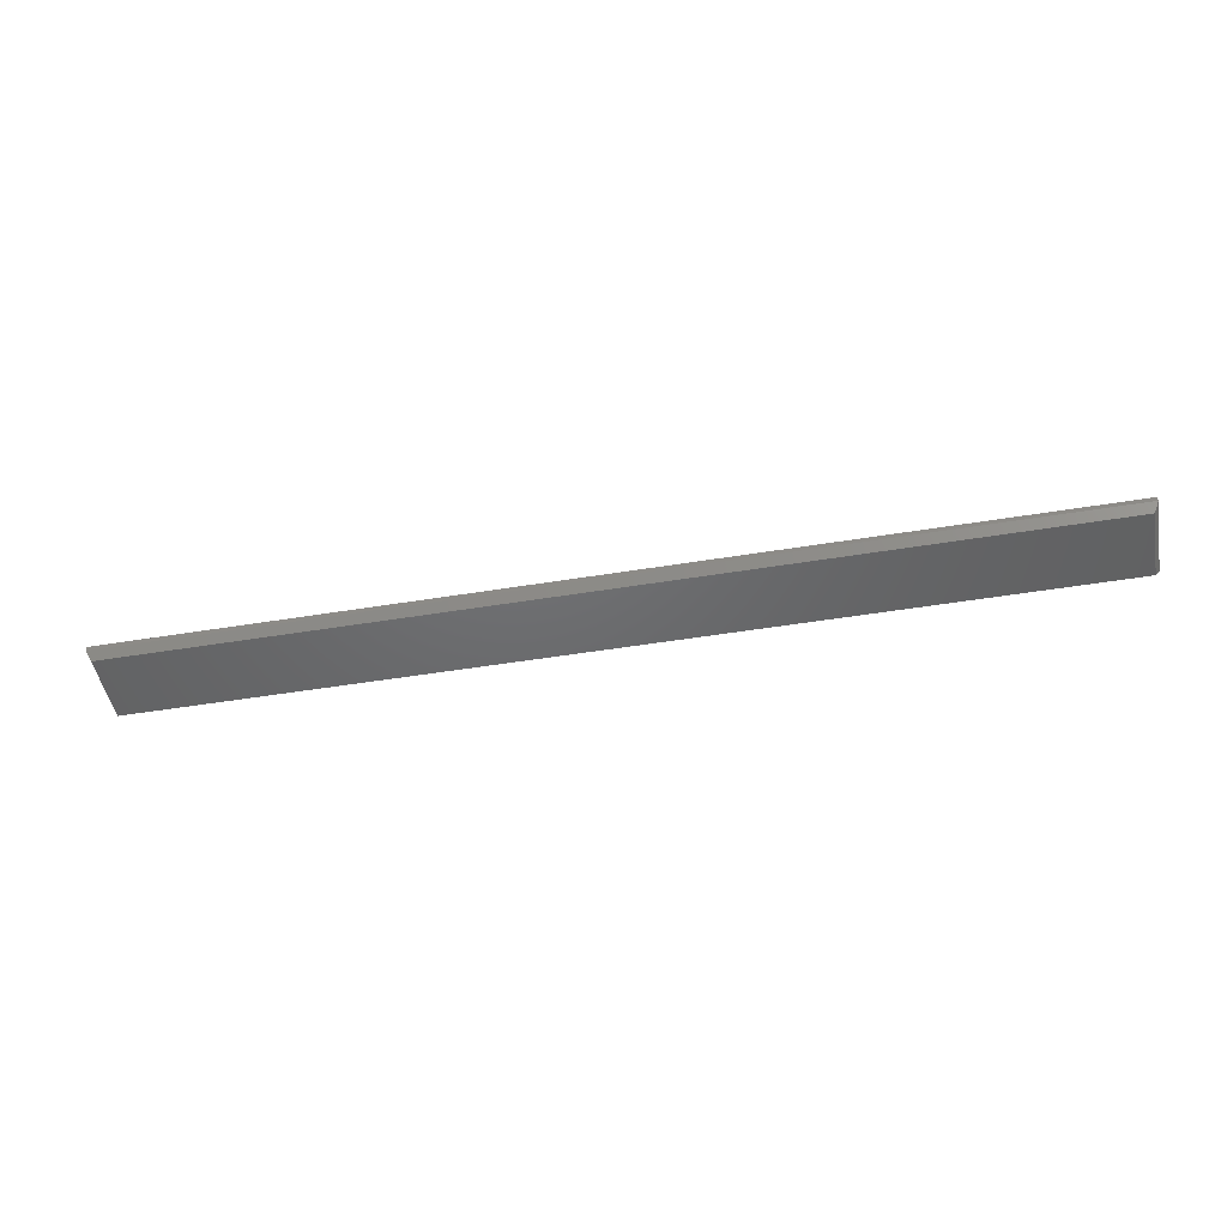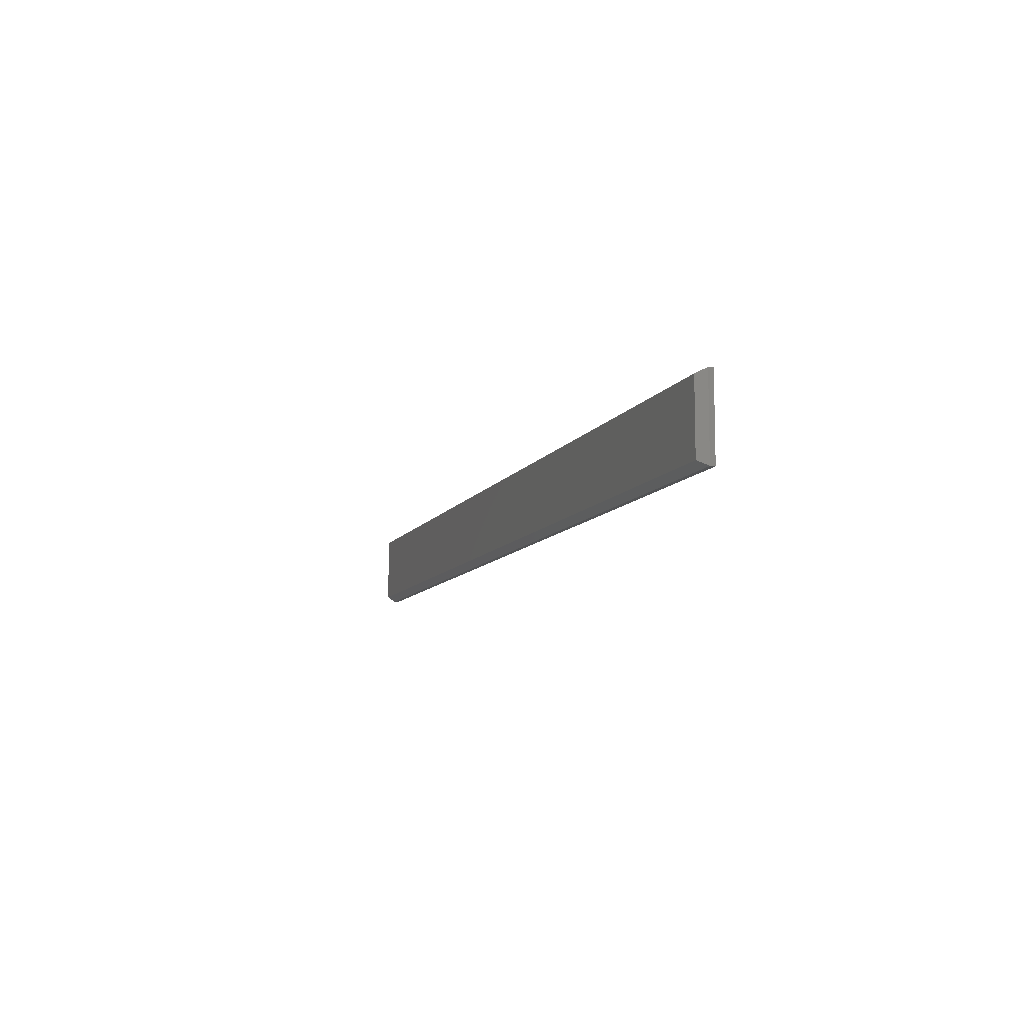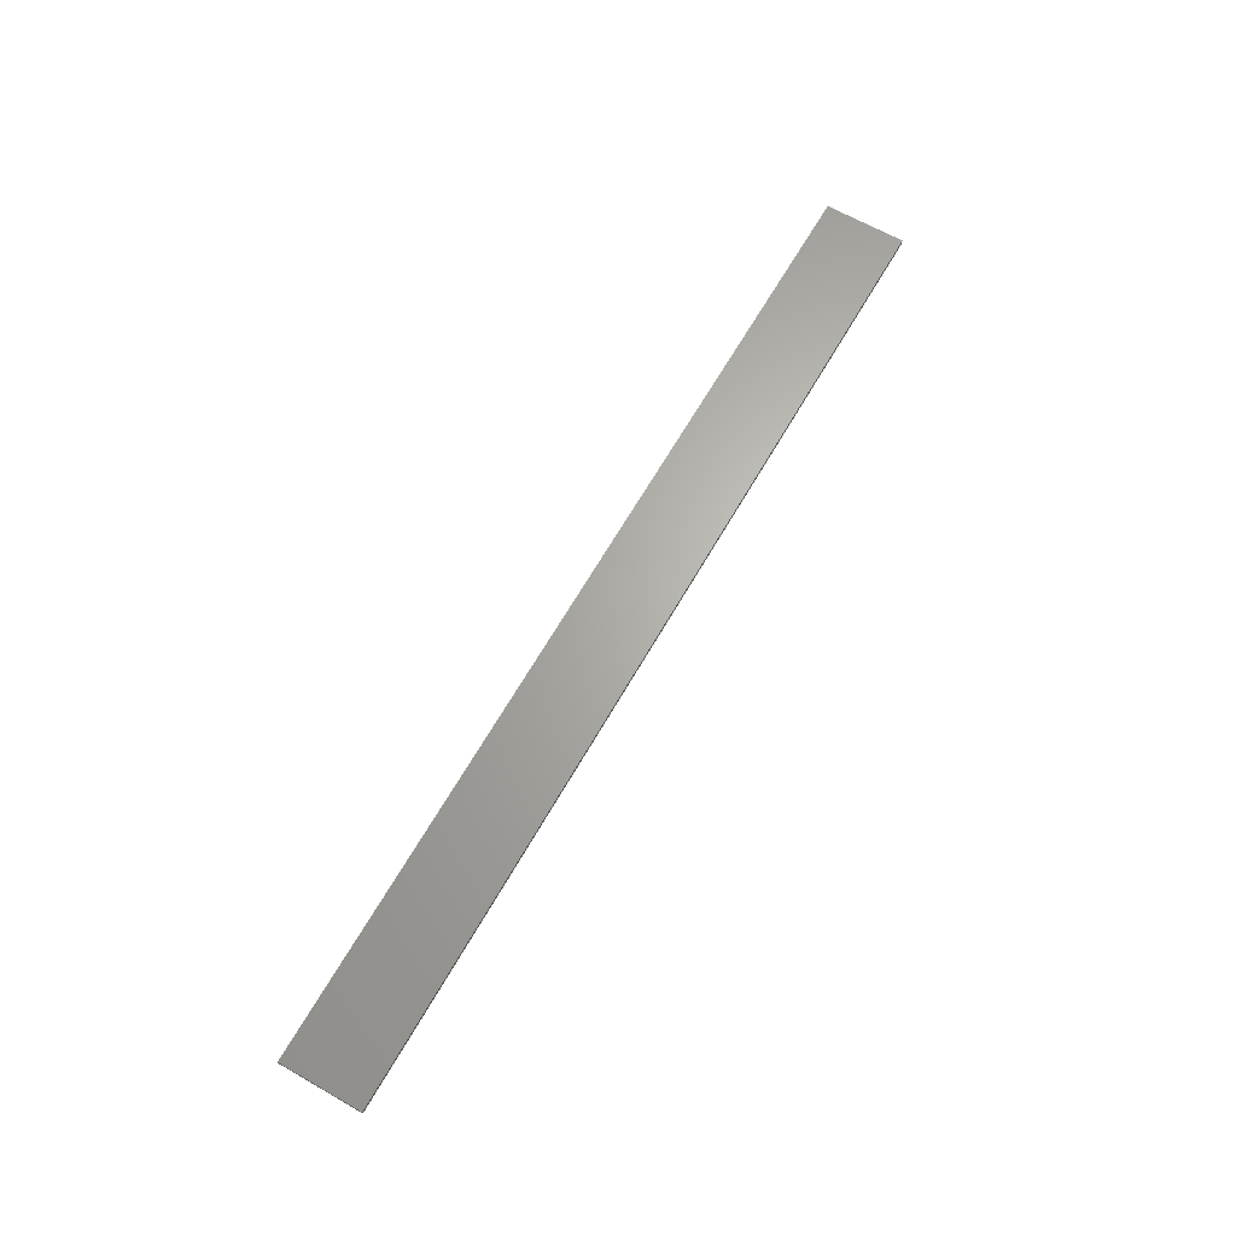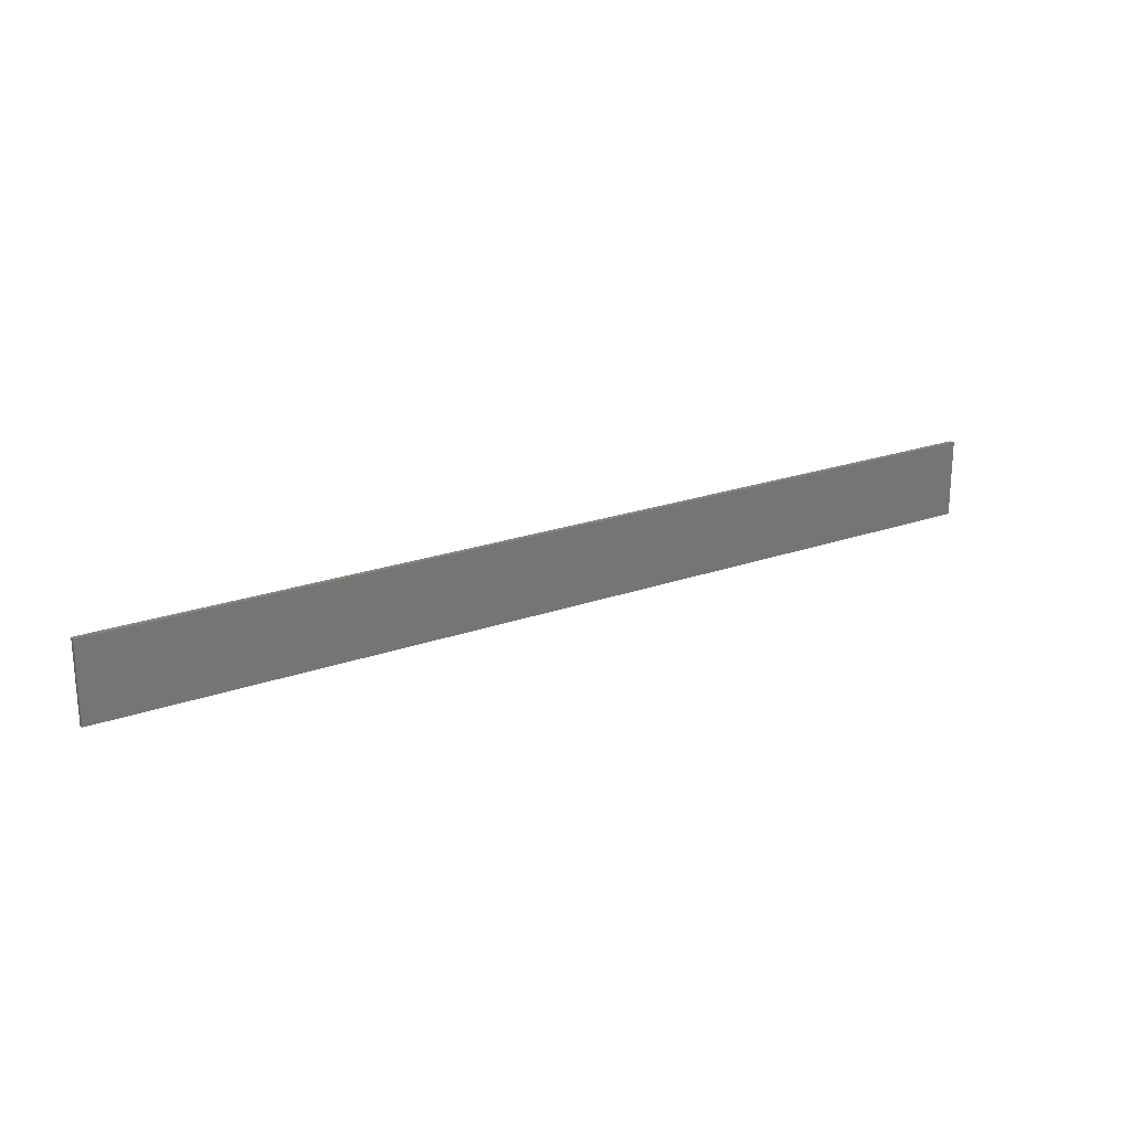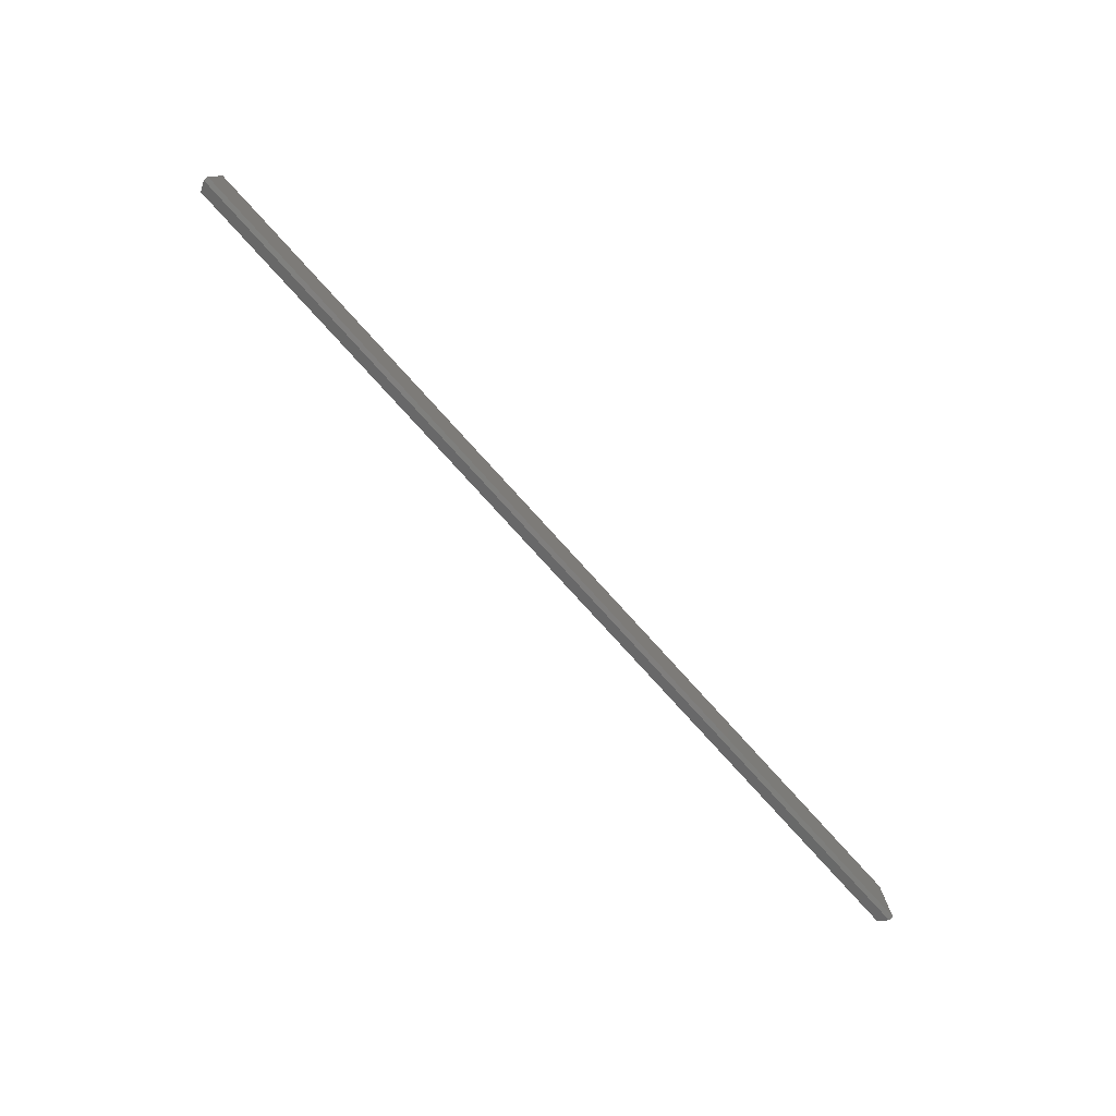
<metadata>
{"format":"stl","ext":"stl","renderer":"f3d","projection":"perspective","resolution":1024,"background":"white","views":[{"elev":-48.0,"azim":-169.5,"up":"+Y"},{"elev":-9.7,"azim":71.2,"up":"+Z"},{"elev":65.2,"azim":-60.2,"up":"+Y"},{"elev":22.1,"azim":148.1,"up":"+Z"},{"elev":-78.3,"azim":132.2,"up":"+Z"}]}
</metadata>
<code>
# stl→obj: 12 verts, 20 faces
v -0.7422 -0.02344 -0.05469
v 0.7422 -0.02344 -0.05469
v -0.7422 -0.02344 0.056
v 0.7422 -0.02344 0.056
v -0.75 -0.007812 0.06382
v -0.75 7.888e-18 0.06382
v -0.75 -0.007812 -0.0625
v -0.75 0 -0.0625
v 0.75 -0.007812 0.06382
v 0.75 1.744e-16 0.06382
v 0.75 -0.007812 -0.0625
v 0.75 1.665e-16 -0.0625
f 1 2 3
f 3 2 4
f 5 6 7
f 7 6 8
f 9 10 5
f 5 10 6
f 11 12 9
f 9 12 10
f 7 8 11
f 11 8 12
f 9 5 4
f 4 5 3
f 11 9 2
f 2 9 4
f 7 11 1
f 1 11 2
f 5 7 3
f 3 7 1
f 8 6 12
f 12 6 10

</code>
